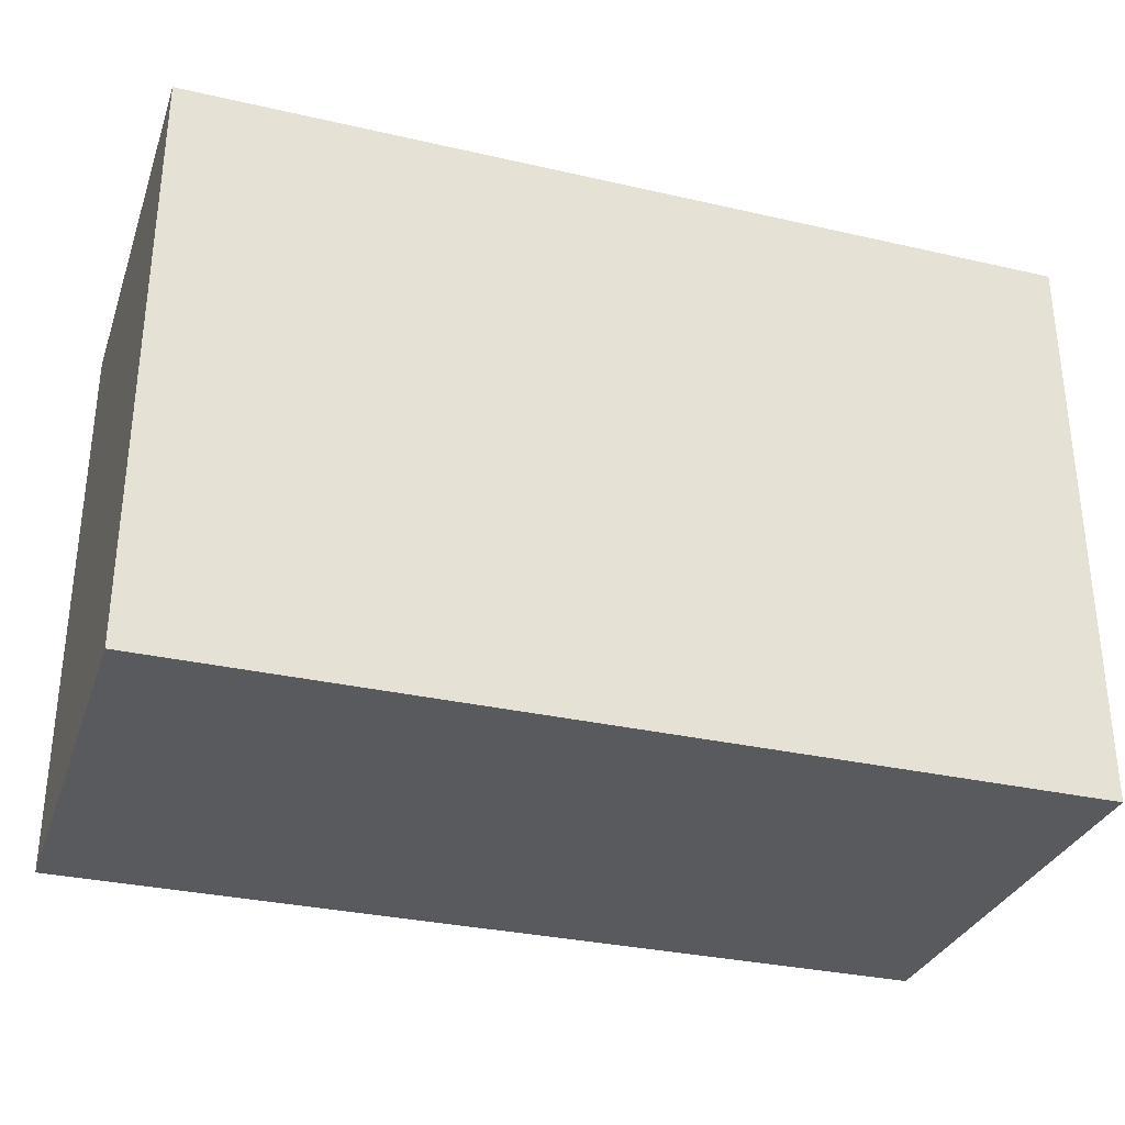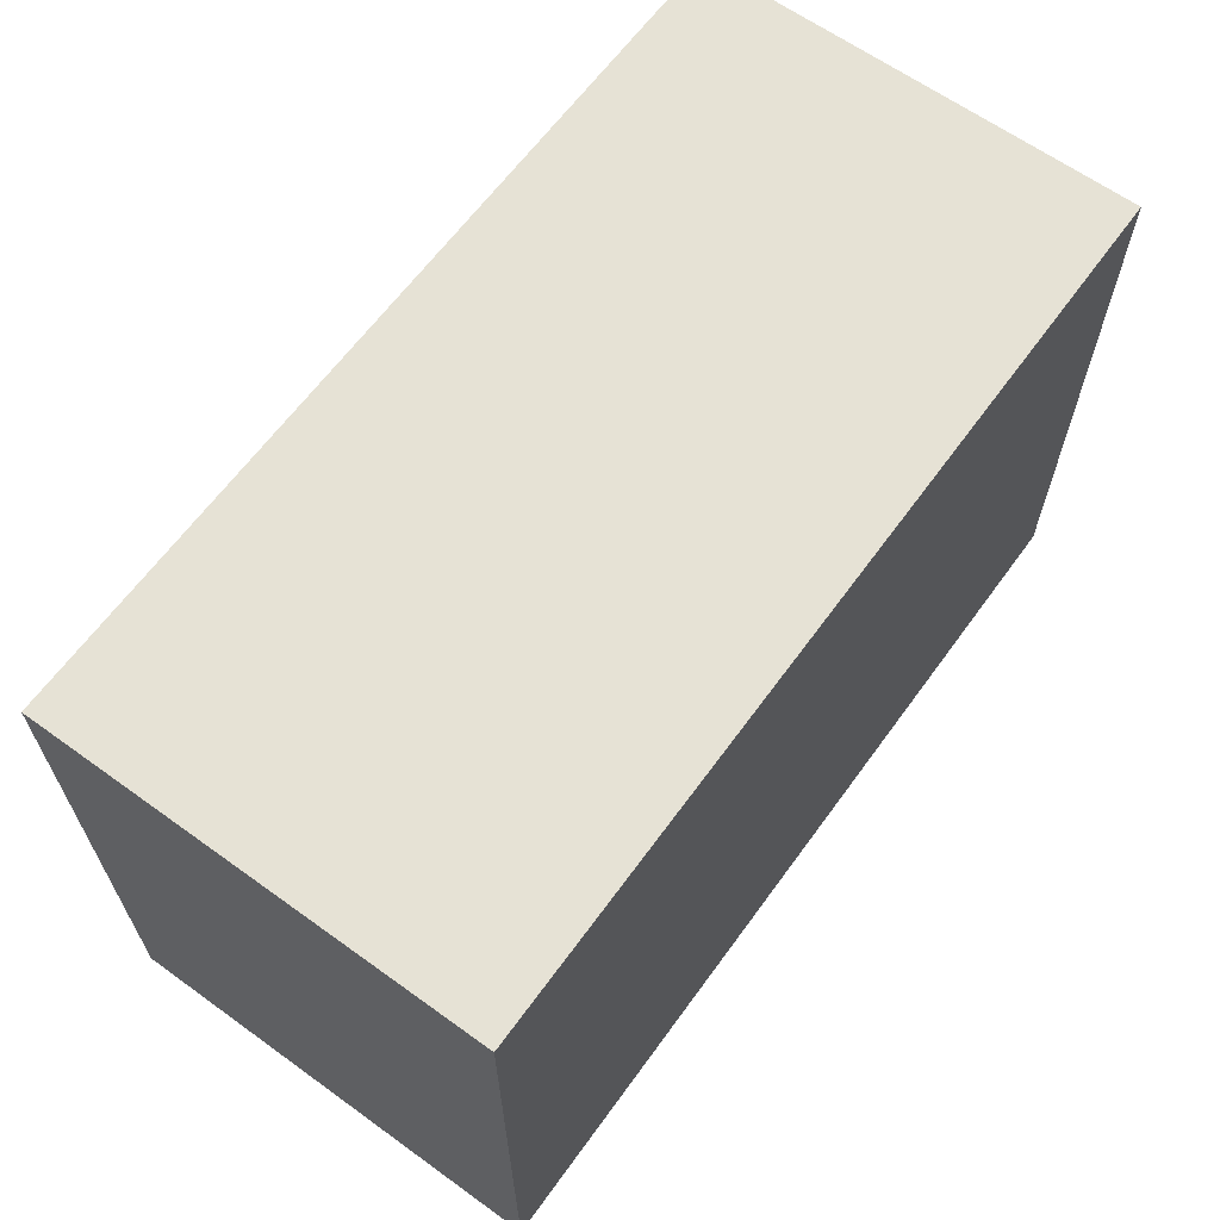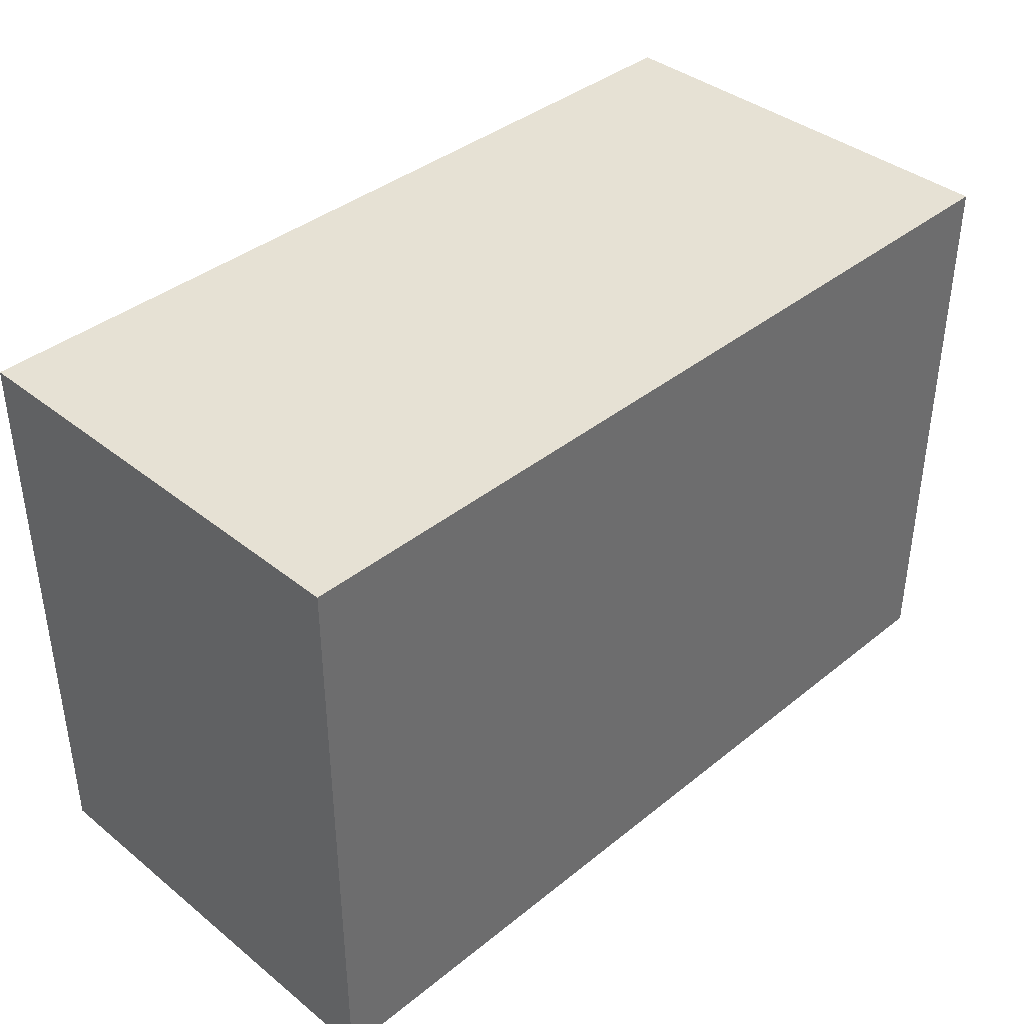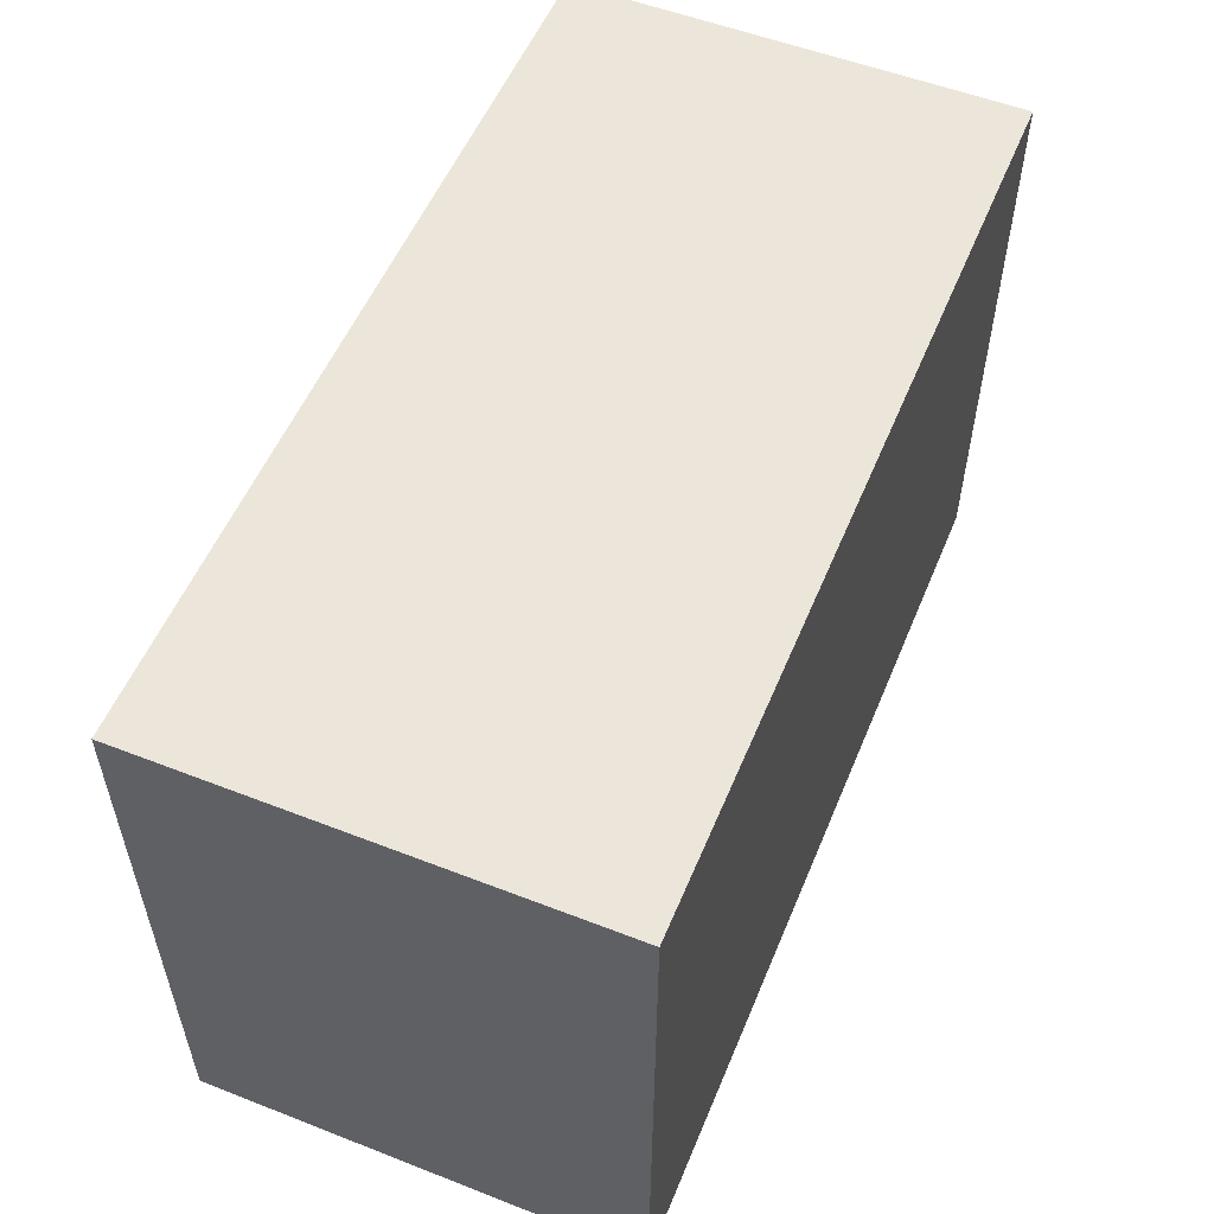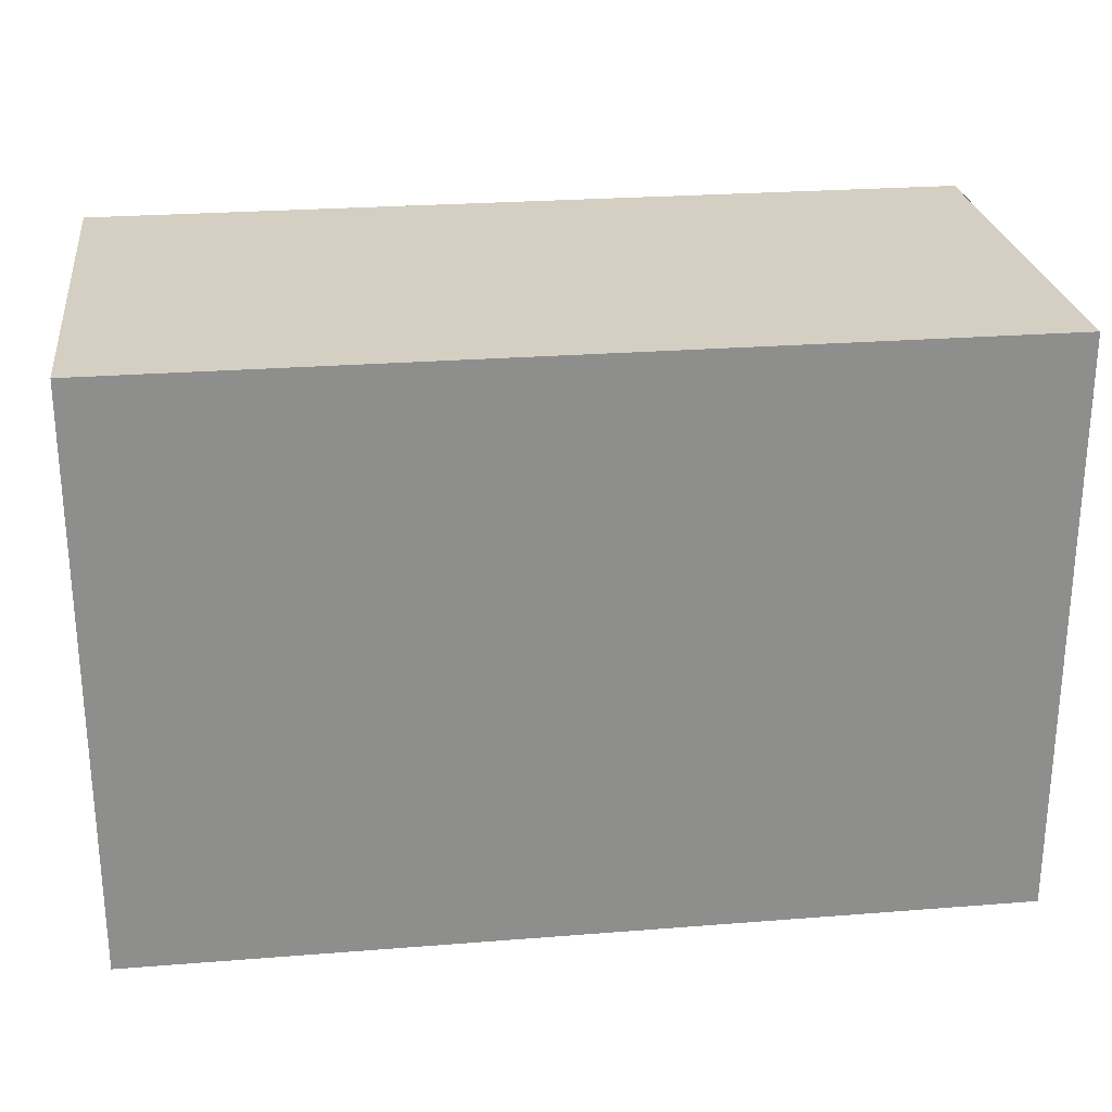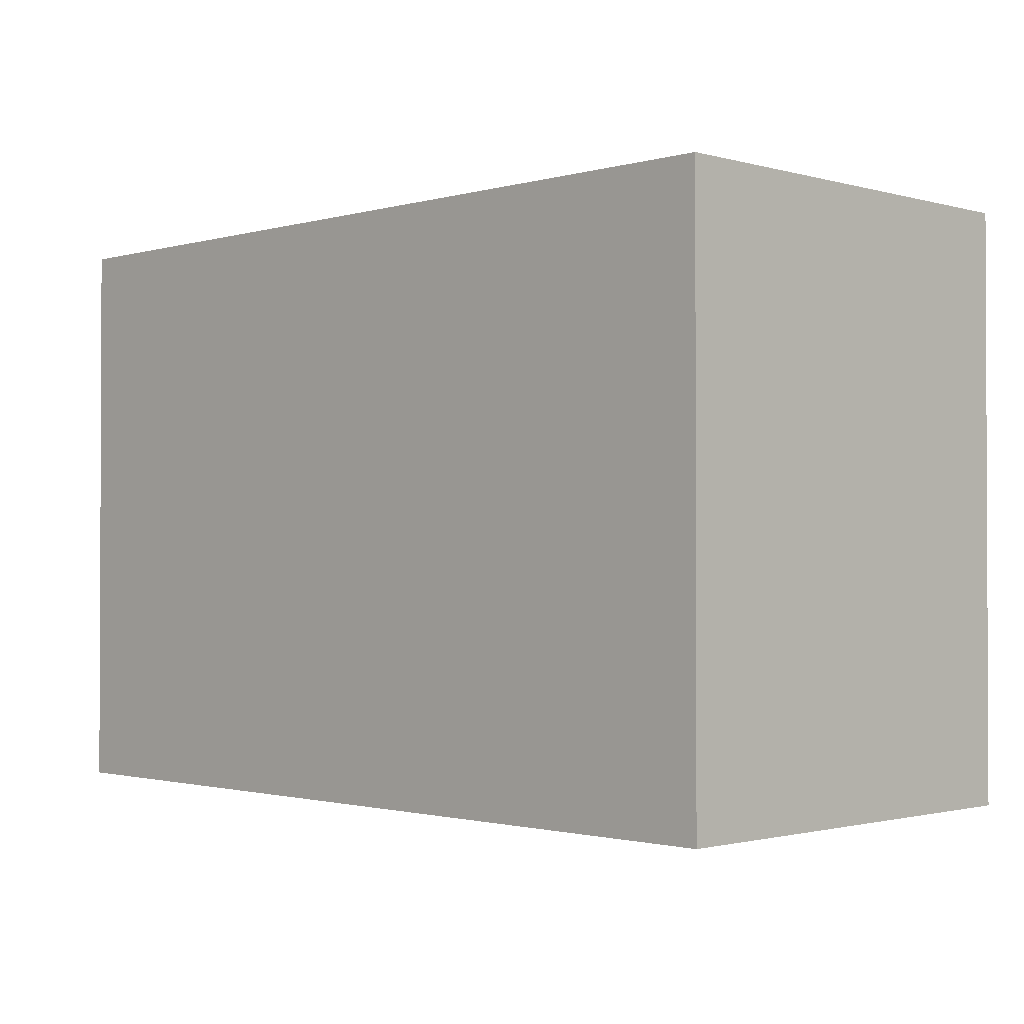
<metadata>
{"format":"obj","ext":"obj","renderer":"f3d","projection":"perspective","resolution":1024,"background":"white","views":[{"elev":-31.7,"azim":-17.9,"up":"+Y"},{"elev":63.9,"azim":126.0,"up":"+Y"},{"elev":39.0,"azim":-45.1,"up":"+Y"},{"elev":54.6,"azim":112.4,"up":"+Y"},{"elev":25.6,"azim":172.8,"up":"+Y"},{"elev":-1.3,"azim":45.3,"up":"+Y"}]}
</metadata>
<code>
v -70 -0.001 0
v 0.001 -0.001 0
v 0.001 46.2 23.8
v 0.001 46.2 1.423e-06
v -70 46.2 0
v -46.2 46.2 0
v 0.001 46.2 0
v -35 46.2 35
v -64.23 46.2 35
v -53.03 46.2 35
v -16.97 46.2 35
v -5.769 46.2 35
v 0.001 46.2 35
v -69.95 46.2 35
v -70 46.2 35
v -0.05029 -0.001 35
v -35 -0.001 35
v -70 35 35
v -70 -0.001 35
v 0.001 -0.001 35
v 0.001 35 35
f 2 1 6
f 1 2 17
f 6 1 5
f 5 1 18
f 19 1 17
f 1 19 18
f 2 4 3
f 2 3 21
f 2 7 4
f 7 2 6
f 17 2 16
f 16 2 20
f 2 21 20
f 3 4 8
f 3 8 11
f 12 3 11
f 13 3 12
f 21 3 13
f 7 6 4
f 4 6 10
f 4 10 8
f 5 9 6
f 9 5 14
f 14 5 15
f 15 5 18
f 9 10 6
f 10 21 8
f 8 21 11
f 21 10 9
f 21 9 14
f 11 21 12
f 21 13 12
f 14 15 18
f 14 18 16
f 16 21 14
f 16 18 17
f 20 21 16
f 18 19 17

</code>
